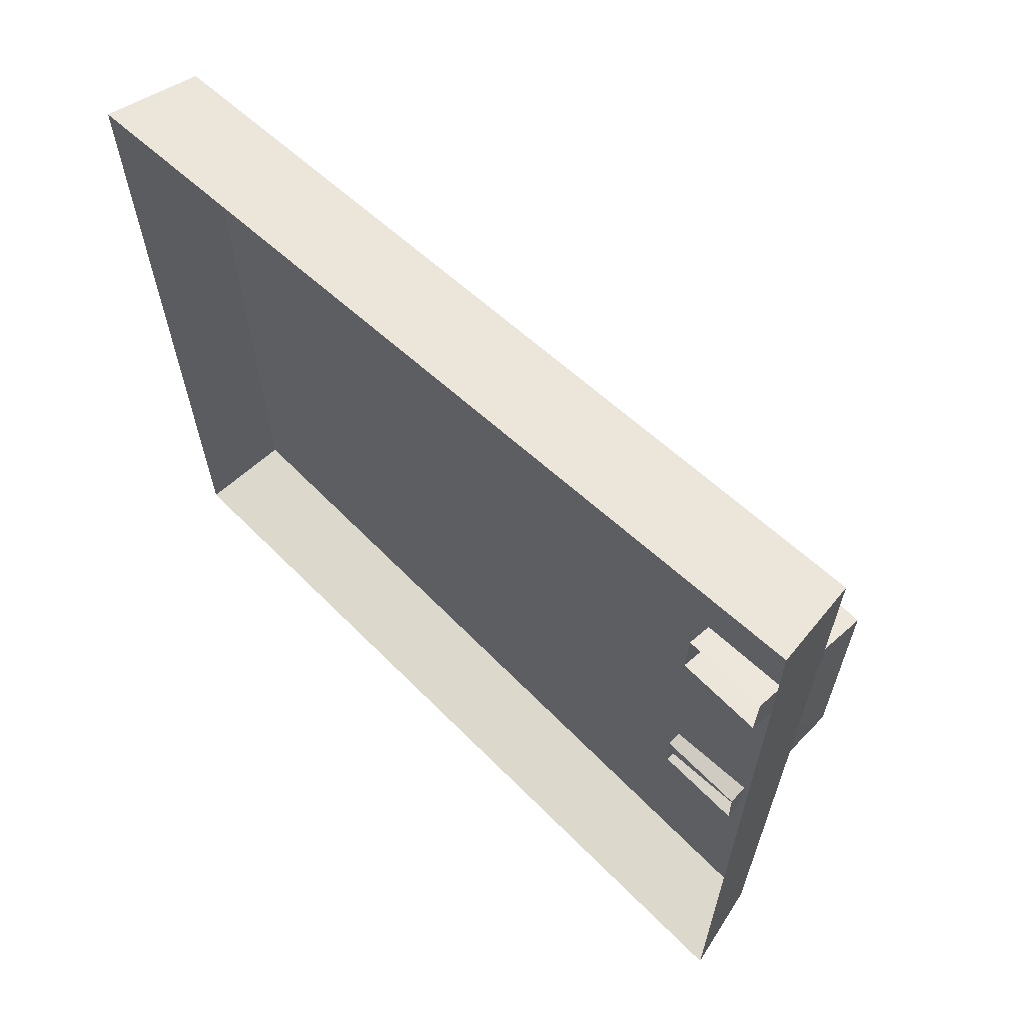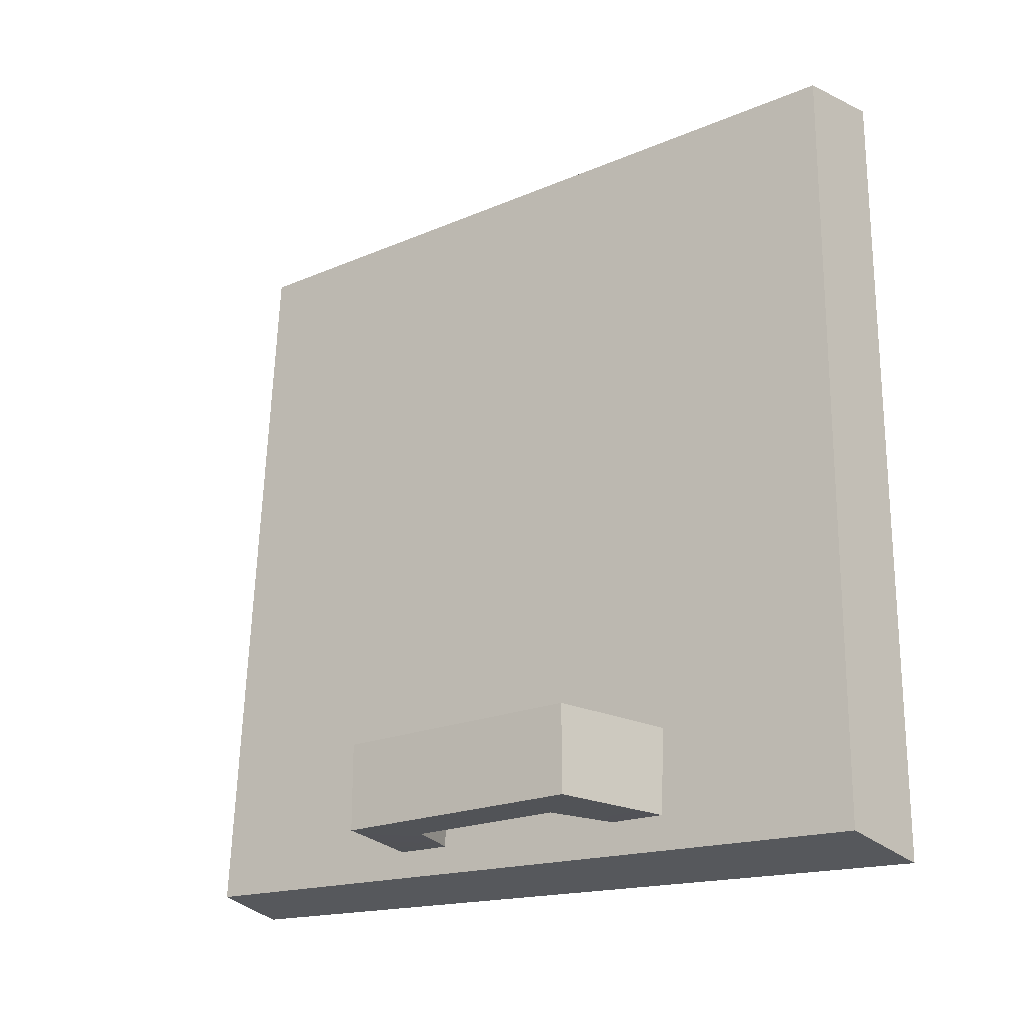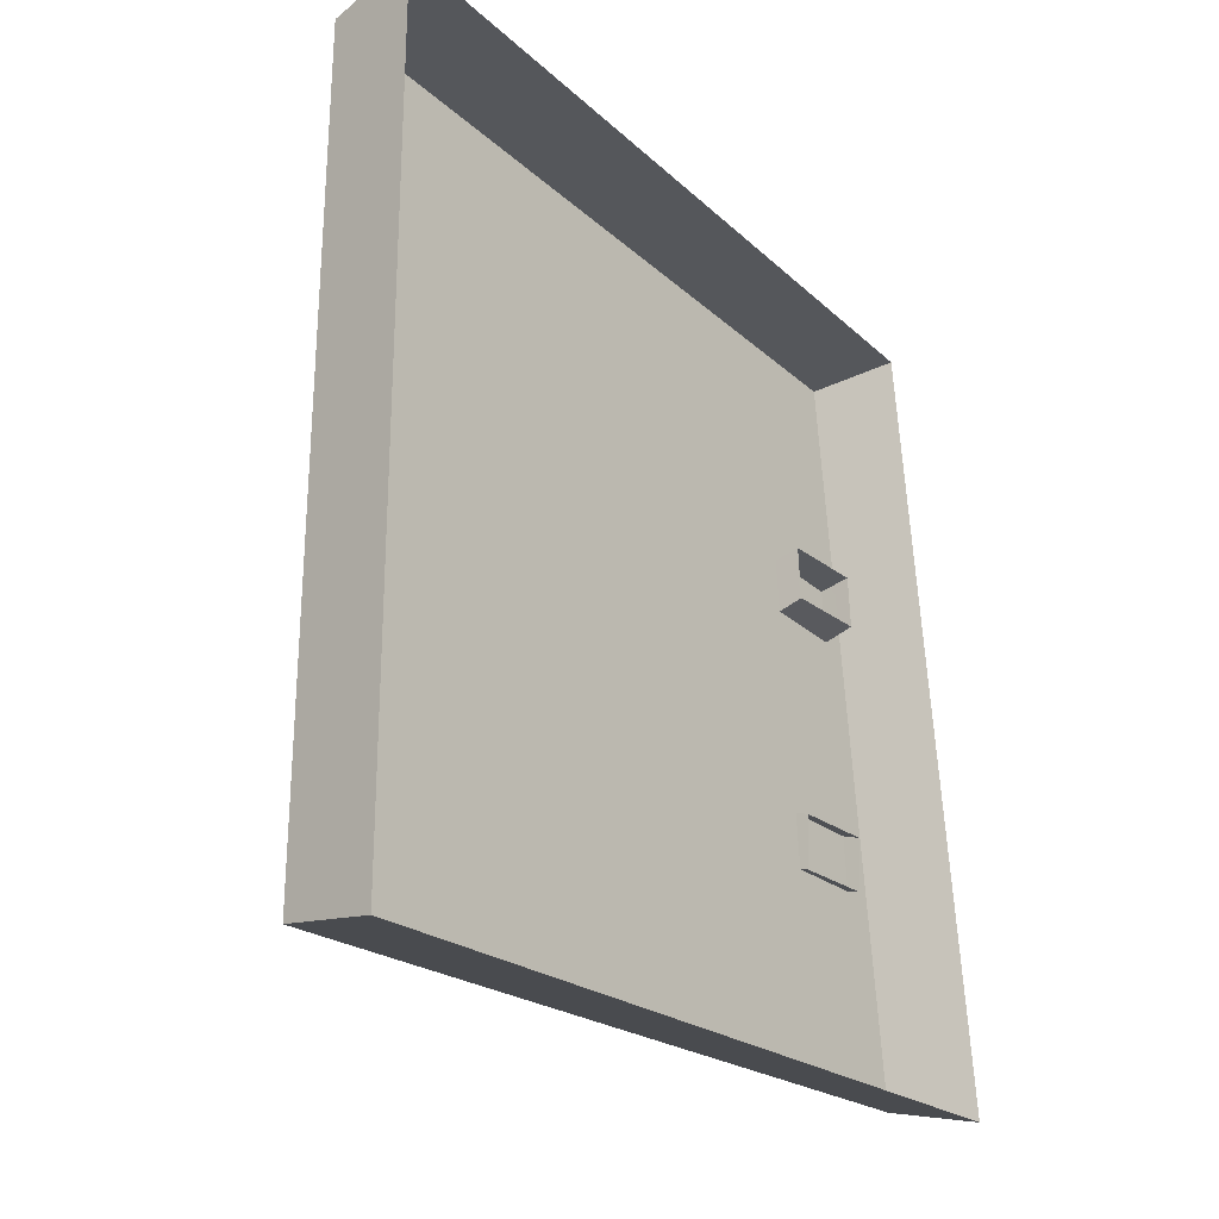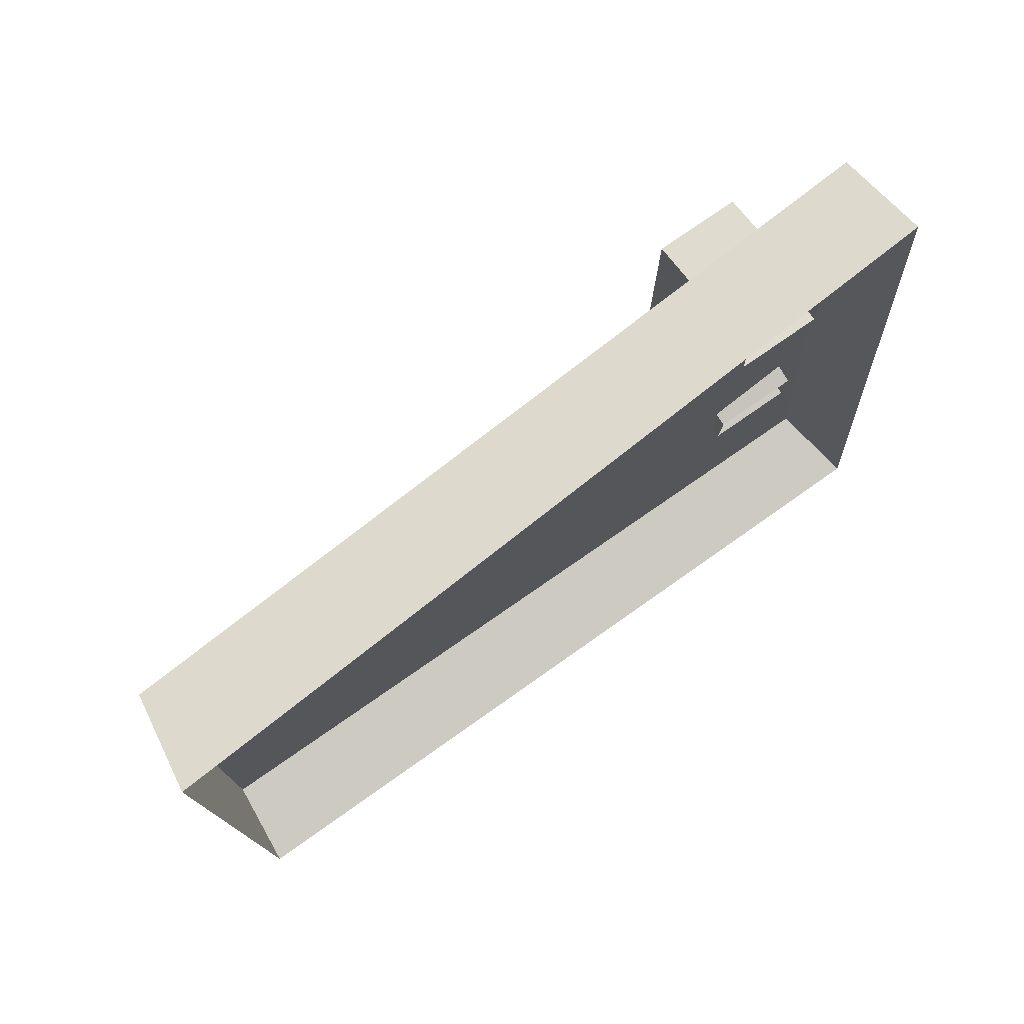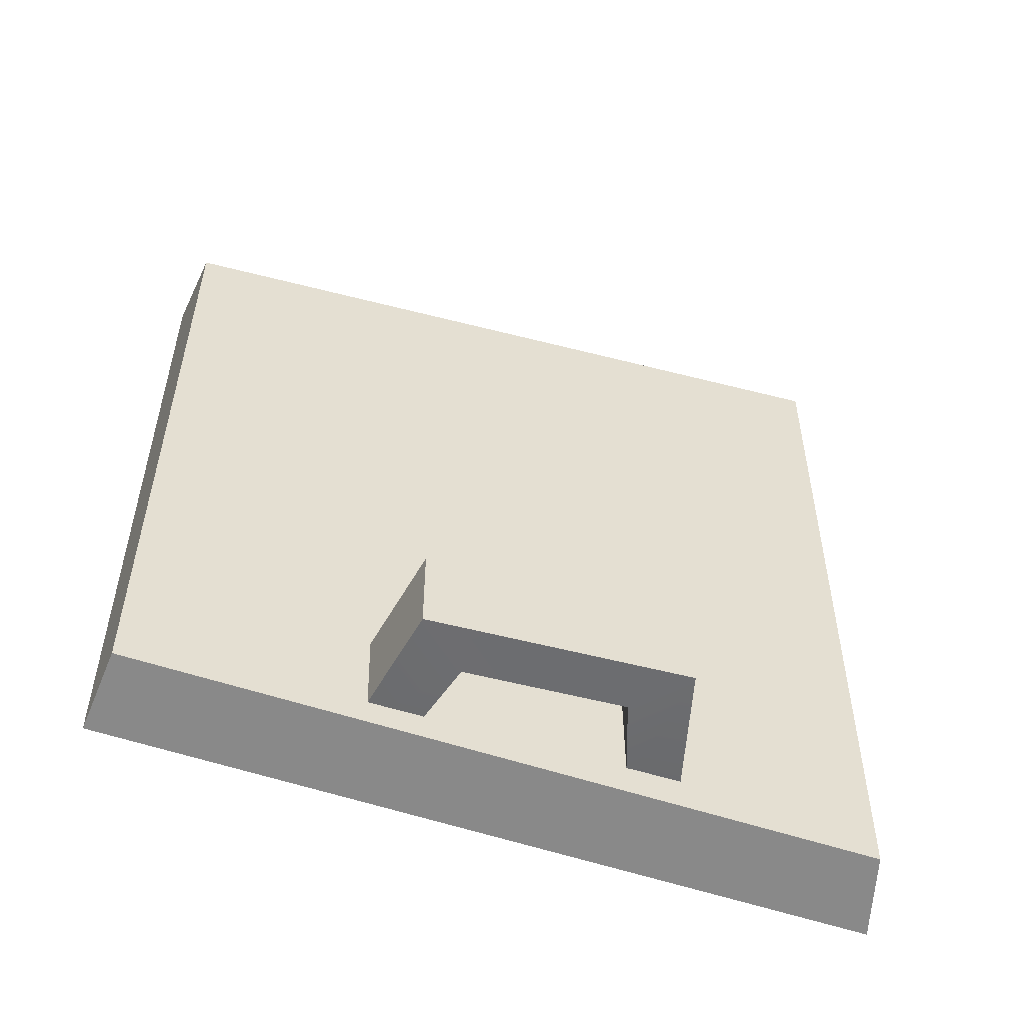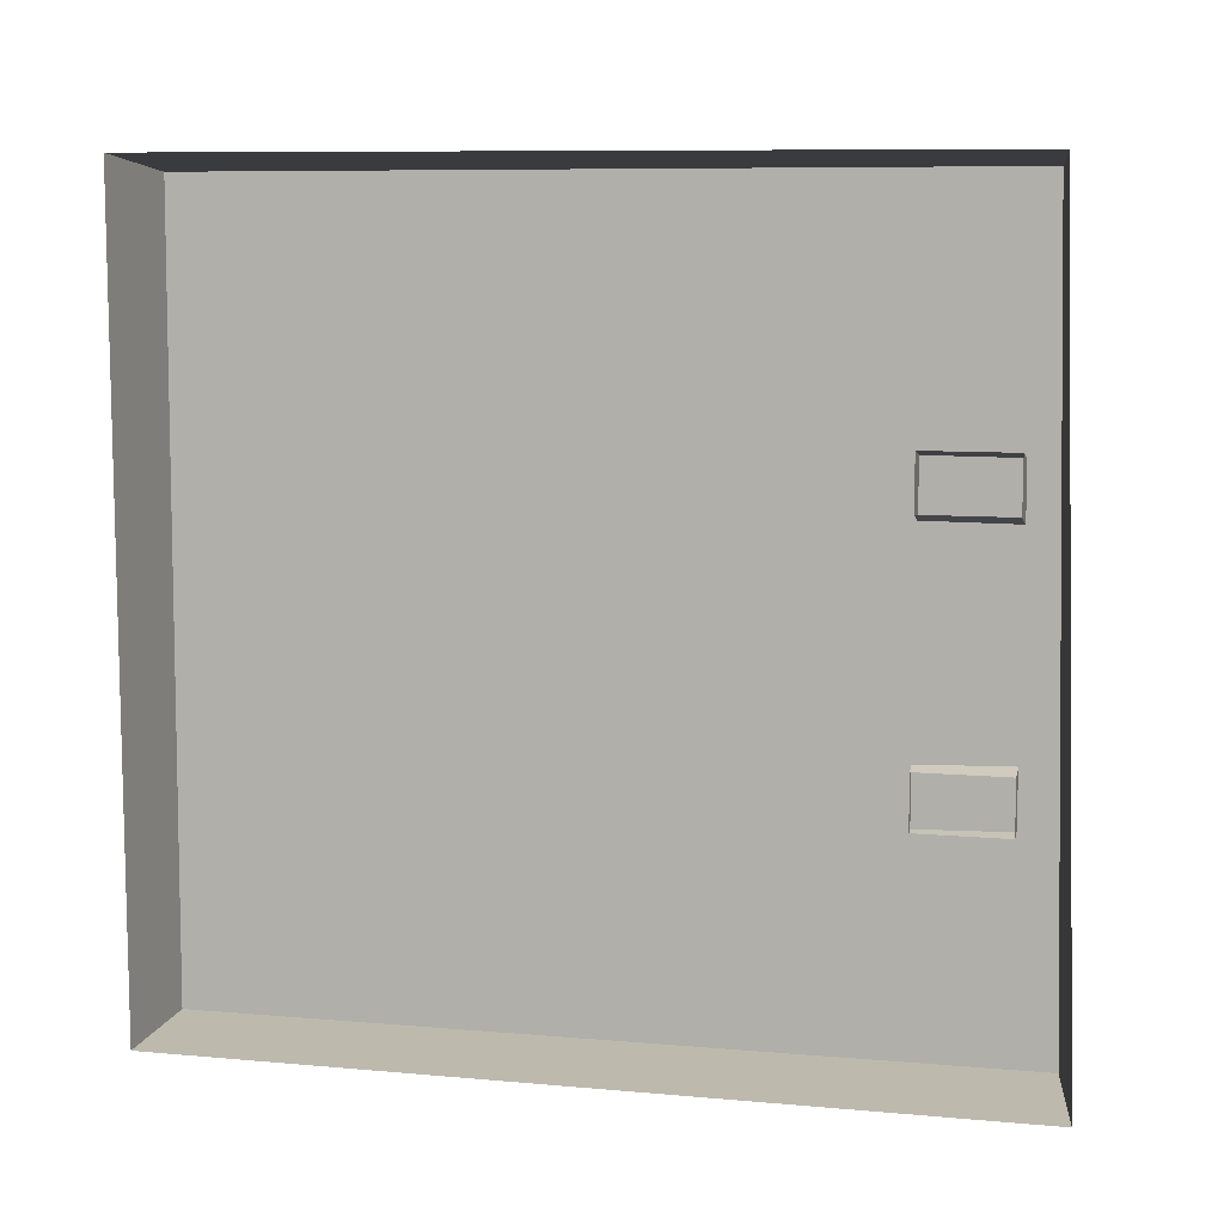
<metadata>
{"format":"obj","ext":"obj","renderer":"f3d","projection":"perspective","resolution":1024,"background":"white","views":[{"elev":63.9,"azim":135.6,"up":"+Y"},{"elev":-21.3,"azim":-53.5,"up":"+Z"},{"elev":-23.2,"azim":37.2,"up":"+Y"},{"elev":76.7,"azim":55.1,"up":"+Y"},{"elev":-53.4,"azim":-105.8,"up":"+Z"},{"elev":8.3,"azim":104.3,"up":"+Y"}]}
</metadata>
<code>
g DartTurret_07
v -0.05453 0.2575 -0.009144
v -0.05645 -0.2577 -0.006621
v -0.05486 -0.2544 -0.5475
v -0.08307 0.2583 -0.5353
v -0.05486 -0.2544 -0.5475
v 0.00266 -0.2658 -0.5598
v -0.02377 0.2657 -0.5429
v -0.08307 0.2583 -0.5353
v 0.00266 -0.2658 -0.5598
v -0.05486 -0.2544 -0.5475
v -0.05645 -0.2577 -0.006621
v 0.005549 -0.2657 -0.0001996
v -0.05453 0.2575 -0.009144
v -0.08307 0.2583 -0.5353
v -0.02377 0.2657 -0.5429
v 0.007693 0.267 0.0002041
v -0.05453 0.2575 -0.009144
v 0.007693 0.267 0.0002041
v 0.005549 -0.2657 -0.0001996
v -0.05645 -0.2577 -0.006621
v -0.1144 -0.06329 -0.4588
v -0.05086 -0.08239 -0.4596
v -0.05231 -0.1183 -0.4596
v -0.1486 -0.09701 -0.4596
v -0.1144 0.04586 -0.4588
v -0.1486 0.07958 -0.4596
v -0.05086 0.06496 -0.4596
v -0.05231 0.1009 -0.4596
v -0.1486 -0.09701 -0.4596
v -0.05231 -0.1183 -0.4596
v -0.05231 -0.1183 -0.52
v -0.1486 -0.09701 -0.52
v -0.1486 0.07958 -0.4596
v -0.1486 -0.09701 -0.4596
v -0.1486 -0.09701 -0.52
v -0.1486 0.07958 -0.52
v -0.05231 0.1009 -0.4596
v -0.1486 0.07958 -0.4596
v -0.1486 0.07958 -0.52
v -0.05231 0.1009 -0.52
v -0.1486 -0.09701 -0.52
v -0.05231 -0.1183 -0.52
v -0.05086 -0.08239 -0.52
v -0.1144 -0.06329 -0.5208
v -0.1486 0.07958 -0.52
v -0.1144 0.04586 -0.5208
v -0.05231 0.1009 -0.52
v -0.05086 0.06496 -0.52
v -0.1144 -0.06329 -0.5208
v -0.05086 -0.08239 -0.52
v -0.05086 -0.08239 -0.4596
v -0.1144 -0.06329 -0.4588
v -0.1144 0.04586 -0.5208
v -0.1144 -0.06329 -0.5208
v -0.1144 -0.06329 -0.4588
v -0.1144 0.04586 -0.4588
v -0.05086 0.06496 -0.52
v -0.1144 0.04586 -0.5208
v -0.1144 0.04586 -0.4588
v -0.05086 0.06496 -0.4596
g DartTurret_07_0
f 3 2 1
f 4 3 1
f 7 6 5
f 8 7 5
f 11 10 9
f 12 11 9
f 15 14 13
f 16 15 13
f 19 18 17
f 20 19 17
f 23 22 21
f 24 23 21
f 24 21 25
f 26 24 25
f 26 25 27
f 28 26 27
f 31 30 29
f 32 31 29
f 35 34 33
f 36 35 33
f 39 38 37
f 40 39 37
f 43 42 41
f 44 43 41
f 44 41 45
f 46 44 45
f 46 45 47
f 48 46 47
f 51 50 49
f 52 51 49
f 55 54 53
f 56 55 53
f 59 58 57
f 60 59 57

</code>
